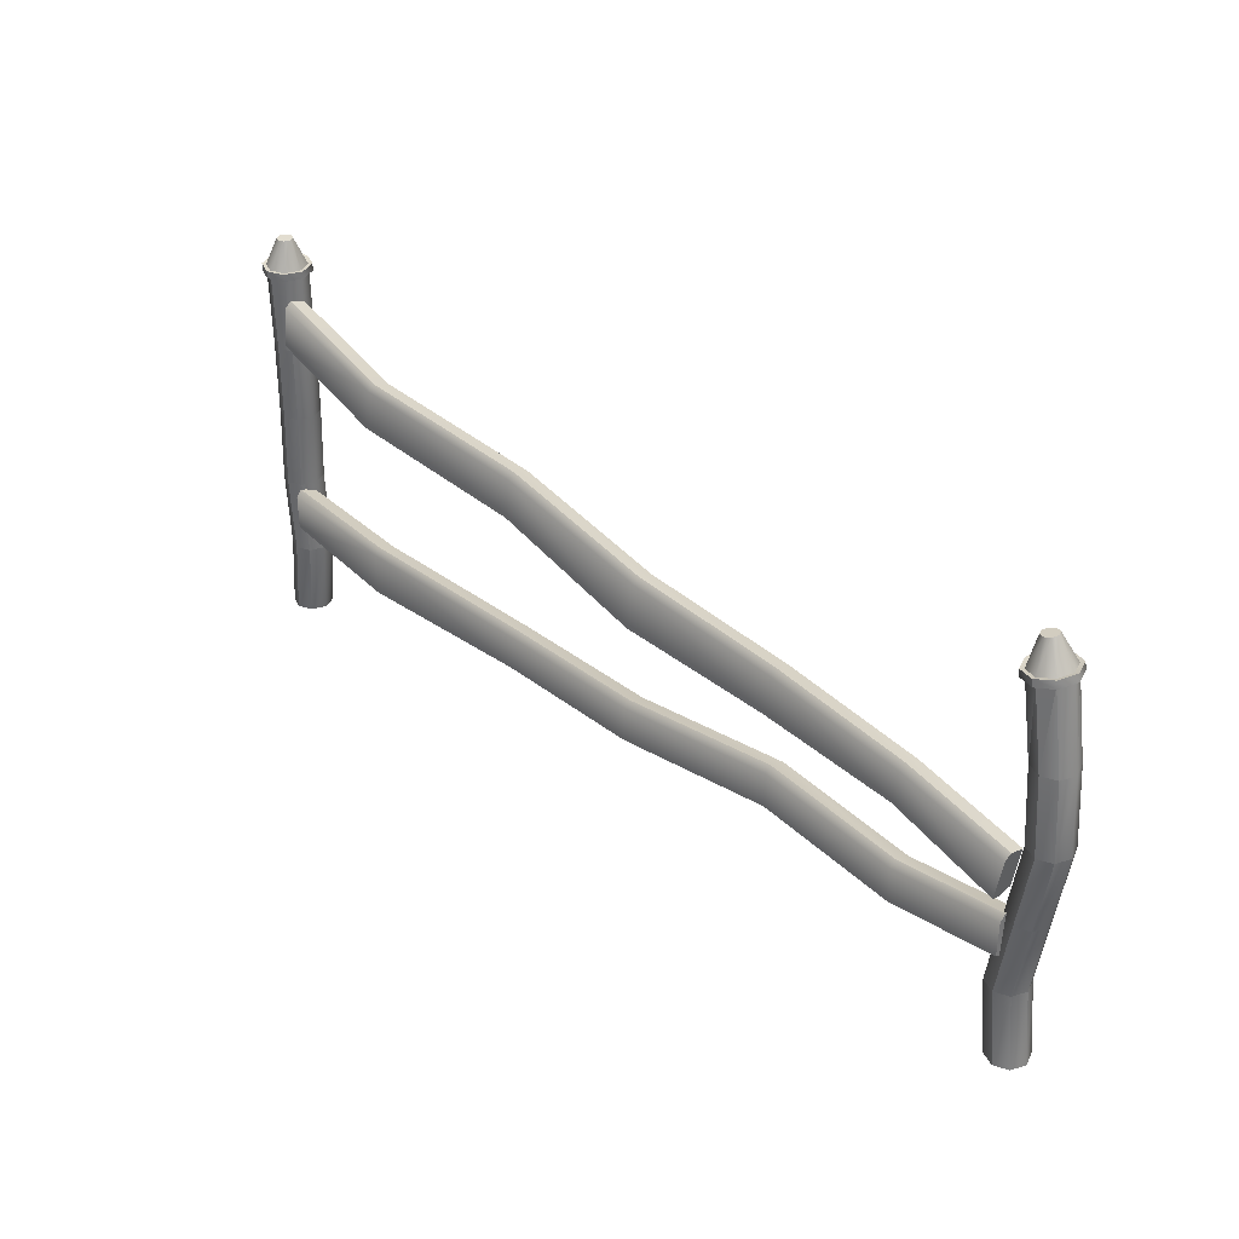
<metadata>
{"format":"obj","ext":"obj","renderer":"f3d","projection":"perspective","resolution":1024,"background":"white","views":[{"elev":35.2,"azim":45.7,"up":"+Y"}]}
</metadata>
<code>
v -59.41 19.17 -0.6014
v -59.41 14.4 -0.6014
v -59.41 14 1.249
v -59.41 20 1.607
v -59.41 14.4 2.398
v -59.41 19.17 2.398
v 59.03 15.58 -0.6014
v 59.03 20.36 -0.6014
v 59.03 21.18 1.607
v 59.03 15.19 1.249
v 59.03 20.36 2.398
v 59.03 15.58 2.398
v 44.32 13.81 2.398
v 25.29 15.58 1.806
v 25.29 15.97 0.6578
v 44.32 13.41 1.249
v 25.29 16.37 -1.193
v 44.32 13.81 -0.6014
v 59.03 15.58 -0.6014
v 59.03 15.19 1.249
v 59.03 15.58 2.398
v 4.438 14.39 3.569
v 4.438 13.99 2.42
v 4.438 14.39 0.5696
v -16.94 13.21 2.398
v -16.94 12.81 1.249
v -16.94 13.21 -0.6014
v -41.14 13.41 3.861
v -41.14 13.01 2.713
v -41.14 13.41 0.862
v -59.41 14.4 2.398
v -59.41 14 1.249
v -59.41 14.4 -0.6014
v 44.32 18.58 2.398
v 59.03 20.36 2.398
v 59.03 21.18 1.607
v 44.32 19.41 1.607
v 59.03 21.18 1.607
v 59.03 20.36 -0.6014
v 44.32 18.58 -0.6014
v 44.32 19.41 1.607
v 25.29 20.36 1.806
v 25.29 21.18 1.015
v 25.29 20.36 -1.193
v 25.29 21.18 1.015
v 4.438 19.16 3.569
v 4.438 19.99 2.778
v 4.438 19.16 0.5696
v 4.438 19.99 2.778
v -16.94 17.98 2.398
v -16.94 18.81 1.607
v -16.94 17.98 -0.6014
v -16.94 18.81 1.607
v -41.14 19.16 3.861
v -41.14 19.99 3.07
v -41.14 19.16 0.862
v -41.14 19.99 3.07
v -59.41 19.17 -0.6014
v -59.41 20 1.607
v -59.41 20 1.607
v -59.41 19.17 2.398
v 25.29 16.37 -1.193
v 25.29 20.36 -1.193
v 44.32 18.58 -0.6014
v 44.32 13.81 -0.6014
v 59.03 20.36 -0.6014
v 59.03 15.58 -0.6014
v 59.03 15.58 2.398
v 59.03 20.36 2.398
v 44.32 18.58 2.398
v 44.32 13.81 2.398
v 25.29 20.36 1.806
v 25.29 15.58 1.806
v 4.438 14.39 0.5696
v 4.438 19.16 0.5696
v 4.438 19.16 3.569
v 4.438 14.39 3.569
v -16.94 13.21 -0.6014
v -16.94 17.98 -0.6014
v -16.94 17.98 2.398
v -16.94 13.21 2.398
v -41.14 13.41 0.862
v -41.14 19.16 0.862
v -41.14 19.16 3.861
v -41.14 13.41 3.861
v -59.41 14.4 -0.6014
v -59.41 19.17 -0.6014
v -59.41 19.17 2.398
v -59.41 14.4 2.398
v -58.1 47.87 -0.676
v -59.03 42.23 -0.7339
v -59.1 41.82 1.113
v -57.97 48.67 1.541
v -59.04 42.2 2.265
v -58.11 47.84 2.323
v 57.84 22.98 -0.5207
v 58.76 28.62 -0.4629
v 58.89 29.41 1.754
v 57.76 22.57 1.326
v 58.75 28.59 2.536
v 57.83 22.95 2.478
v 43.66 27.48 2.474
v 24.54 28.44 1.826
v 24.47 28.06 0.6736
v 43.6 27.1 1.321
v 24.55 28.47 -1.173
v 43.67 27.51 -0.5252
v 57.84 22.98 -0.5207
v 57.76 22.57 1.326
v 57.83 22.95 2.478
v 3.598 29.65 2.358
v 3.537 29.27 1.205
v 3.608 29.68 -0.6412
v -17.13 35.3 2.341
v -17.2 34.92 1.189
v -17.12 35.33 -0.6574
v -41.22 38.04 3.749
v -41.28 37.66 2.597
v -41.21 38.07 0.7502
v -59.04 42.2 2.265
v -59.1 41.82 1.113
v -59.03 42.23 -0.7339
v 44.43 32.16 2.522
v 58.75 28.59 2.536
v 58.89 29.41 1.754
v 44.57 32.99 1.739
v 58.89 29.41 1.754
v 58.76 28.62 -0.4629
v 44.44 32.19 -0.4772
v 44.57 32.99 1.739
v 25.46 34.08 1.884
v 25.6 34.9 1.102
v 25.47 34.11 -1.115
v 25.6 34.9 1.102
v 4.689 36.28 2.426
v 4.827 37.11 1.643
v 4.7 36.31 -0.5733
v 4.827 37.11 1.643
v -16.21 40.94 2.399
v -16.07 41.76 1.617
v -16.2 40.97 -0.5996
v -16.07 41.76 1.617
v -40.29 43.68 3.807
v -40.15 44.5 3.025
v -40.28 43.7 0.808
v -40.15 44.5 3.025
v -58.1 47.87 -0.676
v -57.97 48.67 1.541
v -57.97 48.67 1.541
v -58.11 47.84 2.323
v 24.55 28.47 -1.173
v 25.47 34.11 -1.115
v 44.44 32.19 -0.4772
v 43.67 27.51 -0.5252
v 58.76 28.62 -0.4629
v 57.84 22.98 -0.5207
v 57.83 22.95 2.478
v 43.66 27.48 2.474
v 24.54 28.44 1.826
v 3.608 29.68 -0.6412
v 4.7 36.31 -0.5733
v 3.598 29.65 2.358
v -17.12 35.33 -0.6574
v -16.2 40.97 -0.5996
v -17.13 35.3 2.341
v -41.21 38.07 0.7502
v -40.28 43.7 0.808
v -41.22 38.04 3.749
v -59.03 42.23 -0.7339
v -58.1 47.87 -0.676
v -59.04 42.2 2.265
v -63.29 52.12 -2.913
v -62.92 52.04 -2.534
v -61.03 52.04 -3.324
v -61.03 52.12 -3.861
v -64.23 52.12 -0.6259
v -63.7 52.04 -0.6259
v -63.29 52.12 1.662
v -62.92 52.04 1.282
v -61.03 52.12 2.609
v -61.03 52.04 2.072
v -62.92 52.04 1.282
v -63.29 52.12 1.662
v -59.14 52.04 -2.534
v -58.76 52.12 -2.913
v -58.35 52.04 -0.6259
v -57.82 52.12 -0.6259
v -58.76 52.12 1.662
v -59.14 52.04 1.282
v -58.76 51.13 -2.913
v -59.14 51.22 -2.534
v -61.03 51.22 -3.324
v -61.03 51.13 -3.861
v -62.92 51.22 -2.534
v -63.29 51.13 -2.913
v -63.7 51.22 -0.6259
v -64.23 51.13 -0.6259
v -62.92 51.22 1.282
v -63.29 51.13 1.662
v -63.29 51.13 1.662
v -62.92 51.22 1.282
v -61.03 51.22 2.072
v -61.03 51.13 2.609
v -59.14 51.22 1.282
v -58.76 51.13 1.662
v -57.82 51.13 -0.6259
v -58.35 51.22 -0.6259
v -60.29 55.67 -1.373
v -59.98 55.67 -0.6259
v -58.35 52.04 -0.6259
v -59.14 52.04 -2.534
v -60.29 55.67 0.121
v -59.14 52.04 1.282
v -61.03 55.67 0.4303
v -61.03 52.04 2.072
v -61.77 55.67 0.121
v -62.92 52.04 1.282
v -61.77 55.67 0.121
v -62.07 55.67 -0.6259
v -63.7 52.04 -0.6259
v -62.92 52.04 1.282
v -61.77 55.67 -1.373
v -62.92 52.04 -2.534
v -61.03 55.67 -1.682
v -61.03 52.04 -3.324
v -58.76 52.12 -2.913
v -58.76 51.13 -2.913
v -61.03 51.13 -3.861
v -61.03 52.12 -3.861
v -61.03 52.12 -3.861
v -61.03 51.13 -3.861
v -63.29 51.13 -2.913
v -63.29 52.12 -2.913
v -63.29 52.12 -2.913
v -63.29 51.13 -2.913
v -64.23 51.13 -0.6259
v -64.23 52.12 -0.6259
v -63.29 51.13 1.662
v -63.29 52.12 1.662
v -63.29 52.12 1.662
v -63.29 51.13 1.662
v -61.03 51.13 2.609
v -61.03 52.12 2.609
v -61.03 52.12 2.609
v -61.03 51.13 2.609
v -58.76 51.13 1.662
v -58.76 52.12 1.662
v -57.82 52.12 -0.6259
v -57.82 51.13 -0.6259
v -62.07 55.67 -0.6259
v -61.77 55.67 0.121
v -61.03 55.67 0.4303
v -61.77 55.67 -1.373
v -60.29 55.67 0.121
v -61.03 55.67 -1.682
v -59.98 55.67 -0.6259
v -60.29 55.67 -1.373
v -63.79 0 1.282
v -64.58 0 -0.6259
v -63.79 0 -2.534
v -61.9 0 2.072
v -61.9 0 -3.324
v -60.01 0 1.282
v -60.01 0 -2.534
v -59.23 0 -0.6259
v -59.23 0 -0.6259
v -60.01 0 -2.534
v -59.14 10.24 -2.534
v -58.35 10.24 -0.6259
v -61.9 0 -3.324
v -61.03 10.24 -3.324
v -59.14 10.24 -2.534
v -61.9 0 -3.324
v -63.79 0 -2.534
v -62.92 10.24 -2.534
v -61.03 10.24 -3.324
v -64.58 0 -0.6259
v -63.7 10.24 -0.6259
v -62.92 10.24 -2.534
v -63.79 0 1.282
v -62.92 10.24 1.282
v -63.7 10.24 -0.6259
v -63.79 0 1.282
v -61.9 0 2.072
v -61.03 10.24 2.072
v -62.92 10.24 1.282
v -61.9 0 2.072
v -60.01 0 1.282
v -59.14 10.24 1.282
v -61.03 10.24 2.072
v -60.01 0 1.282
v -58.35 10.24 -0.6259
v -59.14 10.24 1.282
v -58.35 10.24 -0.6259
v -59.14 10.24 -2.534
v -59.66 20.49 -2.534
v -58.88 20.49 -0.6259
v -59.14 10.24 -2.534
v -61.55 20.49 -3.324
v -59.66 20.49 -2.534
v -62.92 10.24 -2.534
v -63.44 20.49 -2.534
v -61.55 20.49 -3.324
v -62.92 10.24 -2.534
v -63.7 10.24 -0.6259
v -64.22 20.49 -0.6259
v -63.44 20.49 -2.534
v -63.7 10.24 -0.6259
v -62.92 10.24 1.282
v -63.44 20.49 1.282
v -62.92 10.24 1.282
v -61.55 20.49 2.072
v -63.44 20.49 1.282
v -59.14 10.24 1.282
v -59.66 20.49 1.282
v -61.55 20.49 2.072
v -59.14 10.24 1.282
v -58.35 10.24 -0.6259
v -59.66 20.49 1.282
v -59.66 20.49 -2.534
v -59.14 30.73 -2.534
v -58.35 30.73 -0.6259
v -59.66 20.49 -2.534
v -61.03 30.73 -3.324
v -59.14 30.73 -2.534
v -63.44 20.49 -2.534
v -62.92 30.73 -2.534
v -61.03 30.73 -3.324
v -63.44 20.49 -2.534
v -63.7 30.73 -0.6259
v -62.92 30.73 -2.534
v -63.44 20.49 1.282
v -62.92 30.73 1.282
v -63.44 20.49 1.282
v -61.03 30.73 2.072
v -62.92 30.73 1.282
v -59.66 20.49 1.282
v -59.14 30.73 1.282
v -61.03 30.73 2.072
v -59.66 20.49 1.282
v -59.14 30.73 1.282
v -58.96 40.97 -2.534
v -58.18 40.97 -0.6259
v -59.14 30.73 -2.534
v -60.85 40.97 -3.324
v -58.96 40.97 -2.534
v -62.92 30.73 -2.534
v -62.74 40.97 -2.534
v -60.85 40.97 -3.324
v -63.52 40.97 -0.6259
v -62.74 40.97 -2.534
v -62.92 30.73 1.282
v -62.74 40.97 1.282
v -62.92 30.73 1.282
v -60.85 40.97 2.072
v -62.74 40.97 1.282
v -59.14 30.73 1.282
v -58.96 40.97 1.282
v -60.85 40.97 2.072
v -58.96 40.97 1.282
v -58.96 40.97 -2.534
v -59.14 51.22 -2.534
v -58.35 51.22 -0.6259
v -58.96 40.97 -2.534
v -61.03 51.22 -3.324
v -62.74 40.97 -2.534
v -62.92 51.22 -2.534
v -61.03 51.22 -3.324
v -62.74 40.97 -2.534
v -63.7 51.22 -0.6259
v -62.74 40.97 1.282
v -62.92 51.22 1.282
v -62.74 40.97 1.282
v -61.03 51.22 2.072
v -62.92 51.22 1.282
v -58.96 40.97 1.282
v -59.14 51.22 1.282
v -61.03 51.22 2.072
v -58.96 40.97 1.282
v 56.99 51.7 -2.913
v 57.37 51.7 -2.534
v 59.22 52.07 -3.324
v 59.21 52.15 -3.861
v 56.07 51.52 -0.6259
v 56.6 51.54 -0.6259
v 56.99 51.7 1.662
v 57.37 51.7 1.282
v 56.6 51.54 -0.6259
v 56.07 51.52 -0.6259
v 59.21 52.15 2.609
v 59.22 52.07 2.072
v 61.08 52.44 -2.534
v 61.43 52.59 -2.913
v 61.85 52.59 -0.6259
v 62.35 52.78 -0.6259
v 61.43 52.59 1.662
v 61.08 52.44 1.282
v 61.63 51.62 -2.913
v 61.24 51.63 -2.534
v 59.39 51.26 -3.324
v 59.4 51.18 -3.861
v 57.53 50.89 -2.534
v 57.18 50.73 -2.913
v 56.77 50.73 -0.6259
v 56.26 50.55 -0.6259
v 56.26 50.55 -0.6259
v 56.77 50.73 -0.6259
v 57.53 50.89 1.282
v 57.18 50.73 1.662
v 59.39 51.26 2.072
v 59.4 51.18 2.609
v 61.24 51.63 1.282
v 61.63 51.62 1.662
v 62.55 51.81 -0.6259
v 62.01 51.79 -0.6259
v 59.24 55.77 -1.373
v 59.54 55.83 -0.6259
v 61.85 52.59 -0.6259
v 61.08 52.44 -2.534
v 59.54 55.83 -0.6259
v 59.24 55.77 0.121
v 61.08 52.44 1.282
v 58.51 55.62 0.4303
v 59.22 52.07 2.072
v 57.79 55.48 0.121
v 57.37 51.7 1.282
v 57.49 55.42 -0.6259
v 56.6 51.54 -0.6259
v 57.49 55.42 -0.6259
v 57.79 55.48 -1.373
v 57.37 51.7 -2.534
v 56.6 51.54 -0.6259
v 58.51 55.62 -1.682
v 59.22 52.07 -3.324
v 61.43 52.59 -2.913
v 61.63 51.62 -2.913
v 59.4 51.18 -3.861
v 59.21 52.15 -3.861
v 59.21 52.15 -3.861
v 59.4 51.18 -3.861
v 57.18 50.73 -2.913
v 56.99 51.7 -2.913
v 56.26 50.55 -0.6259
v 56.07 51.52 -0.6259
v 56.07 51.52 -0.6259
v 56.26 50.55 -0.6259
v 57.18 50.73 1.662
v 56.99 51.7 1.662
v 59.4 51.18 2.609
v 59.21 52.15 2.609
v 59.21 52.15 2.609
v 59.4 51.18 2.609
v 61.63 51.62 1.662
v 61.43 52.59 1.662
v 62.35 52.78 -0.6259
v 62.55 51.81 -0.6259
v 57.49 55.42 -0.6259
v 57.79 55.48 0.121
v 58.51 55.62 0.4303
v 58.51 55.62 0.4303
v 57.79 55.48 -1.373
v 59.24 55.77 0.121
v 58.51 55.62 -1.682
v 59.54 55.83 -0.6259
v 59.24 55.77 -1.373
v 58.16 0 1.282
v 57.37 0 -0.6259
v 58.16 0 -2.534
v 60.05 0 2.072
v 60.05 0 -3.324
v 61.94 0 1.282
v 61.94 0 -2.534
v 62.72 0 -0.6259
v 62.72 0 -0.6259
v 61.94 0 -2.534
v 60.82 10.24 -2.534
v 61.6 10.24 -0.6259
v 60.05 0 -3.324
v 58.93 10.24 -3.324
v 60.82 10.24 -2.534
v 60.05 0 -3.324
v 58.16 0 -2.534
v 57.03 10.24 -2.534
v 58.93 10.24 -3.324
v 57.37 0 -0.6259
v 56.25 10.24 -0.6259
v 57.03 10.24 -2.534
v 57.37 0 -0.6259
v 58.16 0 1.282
v 57.03 10.24 1.282
v 56.25 10.24 -0.6259
v 60.05 0 2.072
v 58.93 10.24 2.072
v 57.03 10.24 1.282
v 60.05 0 2.072
v 61.94 0 1.282
v 60.82 10.24 1.282
v 58.93 10.24 2.072
v 61.6 10.24 -0.6259
v 60.82 10.24 1.282
v 61.6 10.24 -0.6259
v 60.82 10.24 -2.534
v 62.29 20.49 -2.534
v 63.07 20.49 -0.6259
v 60.82 10.24 -2.534
v 60.4 20.49 -3.324
v 62.29 20.49 -2.534
v 57.03 10.24 -2.534
v 58.51 20.49 -2.534
v 58.51 20.49 -2.534
v 60.4 20.49 -3.324
v 57.03 10.24 -2.534
v 56.25 10.24 -0.6259
v 57.72 20.49 -0.6259
v 58.51 20.49 -2.534
v 56.25 10.24 -0.6259
v 57.03 10.24 1.282
v 58.51 20.49 1.282
v 57.72 20.49 -0.6259
v 57.03 10.24 1.282
v 60.4 20.49 2.072
v 58.51 20.49 1.282
v 60.82 10.24 1.282
v 62.29 20.49 1.282
v 60.4 20.49 2.072
v 60.82 10.24 1.282
v 61.6 10.24 -0.6259
v 62.29 20.49 1.282
v 62.29 20.49 -2.534
v 63.79 30.73 -2.534
v 64.58 30.73 -0.6259
v 61.9 30.73 -3.324
v 63.79 30.73 -2.534
v 60.01 30.73 -2.534
v 61.9 30.73 -3.324
v 58.51 20.49 -2.534
v 59.23 30.73 -0.6259
v 58.51 20.49 -2.534
v 60.01 30.73 -2.534
v 58.51 20.49 1.282
v 60.01 30.73 1.282
v 59.23 30.73 -0.6259
v 61.9 30.73 2.072
v 60.01 30.73 1.282
v 62.29 20.49 1.282
v 63.79 30.73 1.282
v 61.9 30.73 2.072
v 62.29 20.49 1.282
v 64.58 30.73 -0.6259
v 63.79 30.73 1.282
v 64.58 30.73 -0.6259
v 63.79 30.73 -2.534
v 62.99 40.97 -2.534
v 63.77 40.97 -0.6259
v 63.79 30.73 -2.534
v 61.1 40.97 -3.324
v 62.99 40.97 -2.534
v 60.01 30.73 -2.534
v 59.21 40.97 -2.534
v 61.1 40.97 -3.324
v 60.01 30.73 -2.534
v 59.23 30.73 -0.6259
v 58.42 40.97 -0.6259
v 59.21 40.97 -2.534
v 59.23 30.73 -0.6259
v 60.01 30.73 1.282
v 59.21 40.97 1.282
v 58.42 40.97 -0.6259
v 60.01 30.73 1.282
v 61.1 40.97 2.072
v 59.21 40.97 1.282
v 63.79 30.73 1.282
v 62.99 40.97 1.282
v 62.99 40.97 1.282
v 61.1 40.97 2.072
v 63.79 30.73 1.282
v 64.58 30.73 -0.6259
v 62.99 40.97 1.282
v 62.99 40.97 -2.534
v 61.24 51.63 -2.534
v 61.24 51.63 -2.534
v 62.01 51.79 -0.6259
v 62.99 40.97 -2.534
v 59.39 51.26 -3.324
v 62.99 40.97 -2.534
v 61.24 51.63 -2.534
v 57.53 50.89 -2.534
v 59.39 51.26 -3.324
v 59.21 40.97 -2.534
v 56.77 50.73 -0.6259
v 59.21 40.97 1.282
v 57.53 50.89 1.282
v 57.53 50.89 1.282
v 56.77 50.73 -0.6259
v 59.21 40.97 1.282
v 59.39 51.26 2.072
v 59.21 40.97 1.282
v 57.53 50.89 1.282
v 61.24 51.63 1.282
v 61.24 51.63 1.282
v 59.39 51.26 2.072
v 62.99 40.97 1.282
v 61.24 51.63 1.282
g Skeleton
f 1 2 3
f 1 3 4
f 4 3 5
f 4 5 6
f 7 8 9
f 7 9 10
f 10 9 11
f 10 11 12
f 13 14 15
f 13 15 16
f 15 17 18
f 15 18 16
f 18 19 20
f 18 20 16
f 16 20 21
f 16 21 13
f 14 22 23
f 14 23 15
f 23 24 17
f 23 17 15
f 22 25 26
f 22 26 23
f 26 27 24
f 26 24 23
f 25 28 29
f 25 29 26
f 29 30 27
f 29 27 26
f 28 31 32
f 28 32 29
f 32 33 30
f 32 30 29
f 34 35 36
f 34 36 37
f 38 39 40
f 38 40 41
f 42 34 37
f 42 37 43
f 41 40 44
f 41 44 45
f 46 42 43
f 46 43 47
f 45 44 48
f 45 48 49
f 50 46 47
f 50 47 51
f 49 48 52
f 49 52 53
f 54 50 51
f 54 51 55
f 53 52 56
f 53 56 57
f 56 58 59
f 56 59 57
f 55 60 61
f 55 61 54
f 62 63 64
f 62 64 65
f 64 66 67
f 64 67 65
f 68 69 70
f 68 70 71
f 71 70 72
f 71 72 73
f 74 75 63
f 74 63 62
f 73 72 76
f 73 76 77
f 78 79 75
f 78 75 74
f 77 76 80
f 77 80 81
f 82 83 79
f 82 79 78
f 81 80 84
f 81 84 85
f 86 87 83
f 86 83 82
f 84 88 89
f 84 89 85
f 90 91 92
f 90 92 93
f 93 92 94
f 93 94 95
f 96 97 98
f 96 98 99
f 99 98 100
f 99 100 101
f 102 103 104
f 102 104 105
f 104 106 107
f 104 107 105
f 107 108 109
f 107 109 105
f 105 109 110
f 105 110 102
f 103 111 112
f 103 112 104
f 112 113 106
f 112 106 104
f 111 114 115
f 111 115 112
f 115 116 113
f 115 113 112
f 114 117 118
f 114 118 115
f 118 119 116
f 118 116 115
f 117 120 121
f 117 121 118
f 121 122 119
f 121 119 118
f 123 124 125
f 123 125 126
f 127 128 129
f 127 129 130
f 131 123 126
f 131 126 132
f 130 129 133
f 130 133 134
f 135 131 132
f 135 132 136
f 134 133 137
f 134 137 138
f 139 135 136
f 139 136 140
f 138 137 141
f 138 141 142
f 143 139 140
f 143 140 144
f 142 141 145
f 142 145 146
f 145 147 148
f 145 148 146
f 144 149 150
f 144 150 143
f 151 152 153
f 151 153 154
f 153 155 156
f 153 156 154
f 157 124 123
f 157 123 158
f 158 123 131
f 158 131 159
f 160 161 152
f 160 152 151
f 159 131 135
f 159 135 162
f 163 164 161
f 163 161 160
f 162 135 139
f 162 139 165
f 166 167 164
f 166 164 163
f 165 139 143
f 165 143 168
f 169 170 167
f 169 167 166
f 143 150 171
f 143 171 168
f 172 173 174
f 172 174 175
f 176 177 173
f 176 173 172
f 178 179 177
f 178 177 176
f 180 181 182
f 180 182 183
f 175 174 184
f 175 184 185
f 185 184 186
f 185 186 187
f 188 189 181
f 188 181 180
f 187 186 189
f 187 189 188
f 190 191 192
f 190 192 193
f 193 192 194
f 193 194 195
f 195 194 196
f 195 196 197
f 197 196 198
f 197 198 199
f 200 201 202
f 200 202 203
f 203 202 204
f 203 204 205
f 206 207 191
f 206 191 190
f 205 204 207
f 205 207 206
f 208 209 210
f 208 210 211
f 209 212 213
f 209 213 210
f 212 214 215
f 212 215 213
f 214 216 217
f 214 217 215
f 218 219 220
f 218 220 221
f 219 222 223
f 219 223 220
f 222 224 225
f 222 225 223
f 224 208 211
f 224 211 225
f 226 227 228
f 226 228 229
f 230 231 232
f 230 232 233
f 234 235 236
f 234 236 237
f 237 236 238
f 237 238 239
f 240 241 242
f 240 242 243
f 244 245 246
f 244 246 247
f 248 249 227
f 248 227 226
f 247 246 249
f 247 249 248
f 250 251 252
f 250 252 253
f 253 252 254
f 253 254 255
f 255 254 256
f 255 256 257
f 258 259 260
f 258 260 261
f 261 260 262
f 261 262 263
f 263 262 264
f 263 264 265
f 266 267 268
f 266 268 269
f 267 270 271
f 267 271 272
f 273 274 275
f 273 275 276
f 274 277 278
f 274 278 279
f 277 280 281
f 277 281 282
f 283 284 285
f 283 285 286
f 287 288 289
f 287 289 290
f 291 266 292
f 291 292 293
f 294 295 296
f 294 296 297
f 298 271 299
f 298 299 300
f 276 301 302
f 276 302 303
f 304 305 306
f 304 306 307
f 308 309 310
f 308 310 306
f 311 285 312
f 311 312 313
f 290 314 315
f 290 315 316
f 317 318 297
f 317 297 319
f 297 320 321
f 297 321 322
f 323 299 324
f 323 324 325
f 303 326 327
f 303 327 328
f 329 306 330
f 329 330 331
f 306 332 333
f 306 333 330
f 334 312 335
f 334 335 336
f 316 337 338
f 316 338 339
f 340 297 322
f 340 322 341
f 322 325 342
f 322 342 343
f 344 324 345
f 344 345 346
f 328 347 348
f 328 348 349
f 327 330 350
f 327 350 351
f 330 352 353
f 330 353 350
f 354 335 355
f 354 355 356
f 339 357 358
f 339 358 359
f 338 322 343
f 338 343 360
f 343 361 362
f 343 362 363
f 364 345 365
f 364 365 362
f 349 366 367
f 349 367 368
f 369 350 370
f 369 370 367
f 350 371 372
f 350 372 370
f 373 355 374
f 373 374 375
f 359 376 377
f 359 377 378
f 379 343 363
f 379 363 377
f 380 381 382
f 380 382 383
f 384 385 381
f 384 381 380
f 386 387 388
f 386 388 389
f 390 391 387
f 390 387 386
f 383 382 392
f 383 392 393
f 393 392 394
f 393 394 395
f 396 397 391
f 396 391 390
f 395 394 397
f 395 397 396
f 398 399 400
f 398 400 401
f 401 400 402
f 401 402 403
f 403 402 404
f 403 404 405
f 406 407 408
f 406 408 409
f 409 408 410
f 409 410 411
f 411 410 412
f 411 412 413
f 414 415 399
f 414 399 398
f 413 412 415
f 413 415 414
f 416 417 418
f 416 418 419
f 420 421 422
f 420 422 418
f 421 423 424
f 421 424 422
f 423 425 426
f 423 426 424
f 425 427 428
f 425 428 426
f 429 430 431
f 429 431 432
f 430 433 434
f 430 434 431
f 433 416 419
f 433 419 434
f 435 436 437
f 435 437 438
f 439 440 441
f 439 441 442
f 442 441 443
f 442 443 444
f 445 446 447
f 445 447 448
f 448 447 449
f 448 449 450
f 451 452 453
f 451 453 454
f 455 456 436
f 455 436 435
f 454 453 456
f 454 456 455
f 457 458 459
f 457 460 461
f 461 460 462
f 461 462 463
f 463 462 464
f 463 464 465
f 466 467 468
f 466 468 469
f 469 468 470
f 469 470 471
f 471 470 472
f 471 472 473
f 474 475 476
f 474 476 477
f 475 478 479
f 475 479 480
f 481 482 483
f 481 483 484
f 482 485 486
f 482 486 487
f 488 489 490
f 488 490 491
f 489 492 493
f 489 493 494
f 495 496 497
f 495 497 498
f 496 474 499
f 496 499 500
f 501 502 503
f 501 503 504
f 505 479 506
f 505 506 507
f 484 508 509
f 484 510 511
f 512 513 514
f 512 514 515
f 516 517 518
f 516 518 519
f 520 493 521
f 520 521 522
f 498 523 524
f 498 524 525
f 526 527 504
f 526 504 528
f 504 529 530
f 504 530 531
f 503 506 532
f 503 532 533
f 511 515 534
f 511 534 535
f 536 514 537
f 538 537 539
f 519 540 541
f 519 541 542
f 518 521 543
f 518 543 544
f 525 545 546
f 525 546 547
f 548 504 549
f 548 549 550
f 551 552 553
f 551 553 554
f 555 532 556
f 555 556 557
f 535 558 559
f 535 559 560
f 561 562 563
f 561 563 564
f 565 566 567
f 565 567 568
f 569 543 570
f 569 570 571
f 547 572 573
f 547 574 575
f 576 577 554
f 576 554 578
f 554 579 580
f 554 581 582
f 583 556 584
f 585 584 586
f 560 564 587
f 560 587 588
f 589 563 590
f 589 590 587
f 568 591 592
f 568 593 594
f 595 570 596
f 597 596 598
f 575 578 599
f 575 600 601
f 602 554 582
f 602 582 603

</code>
